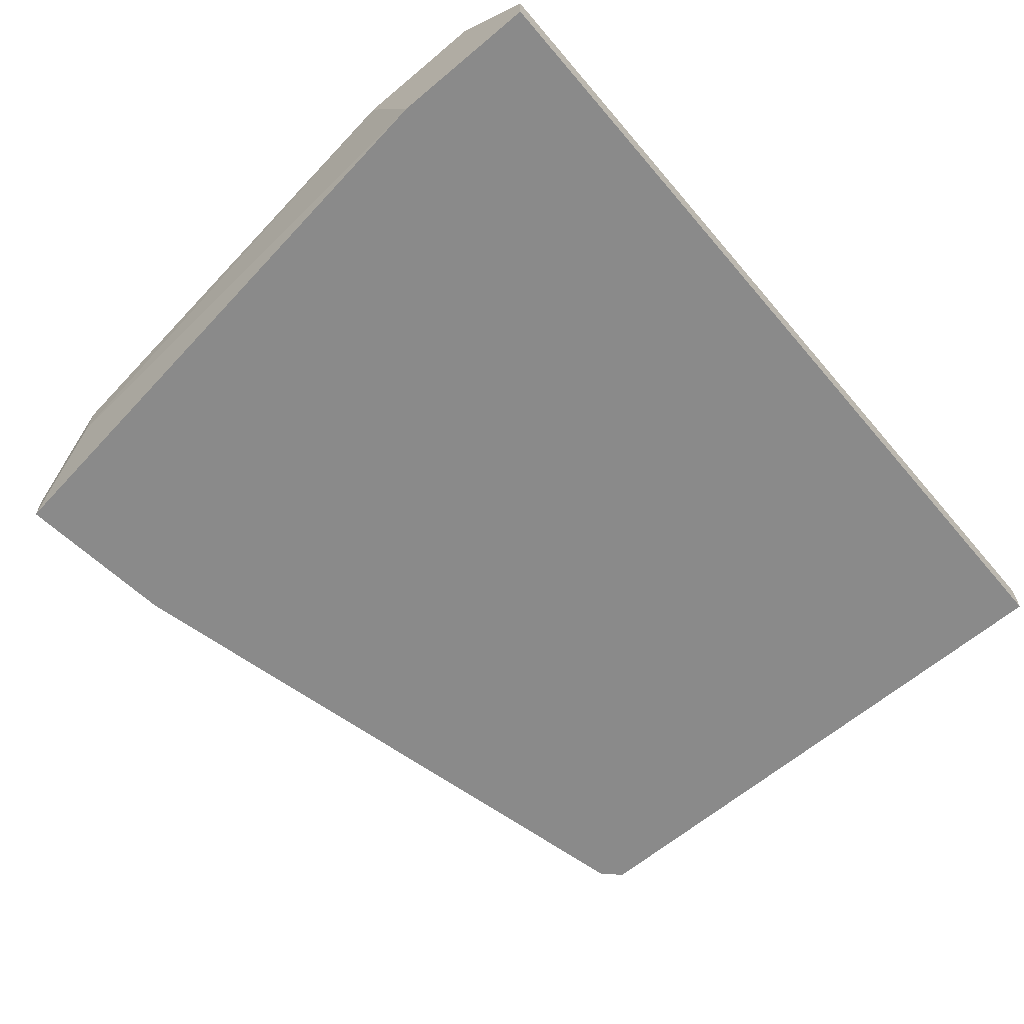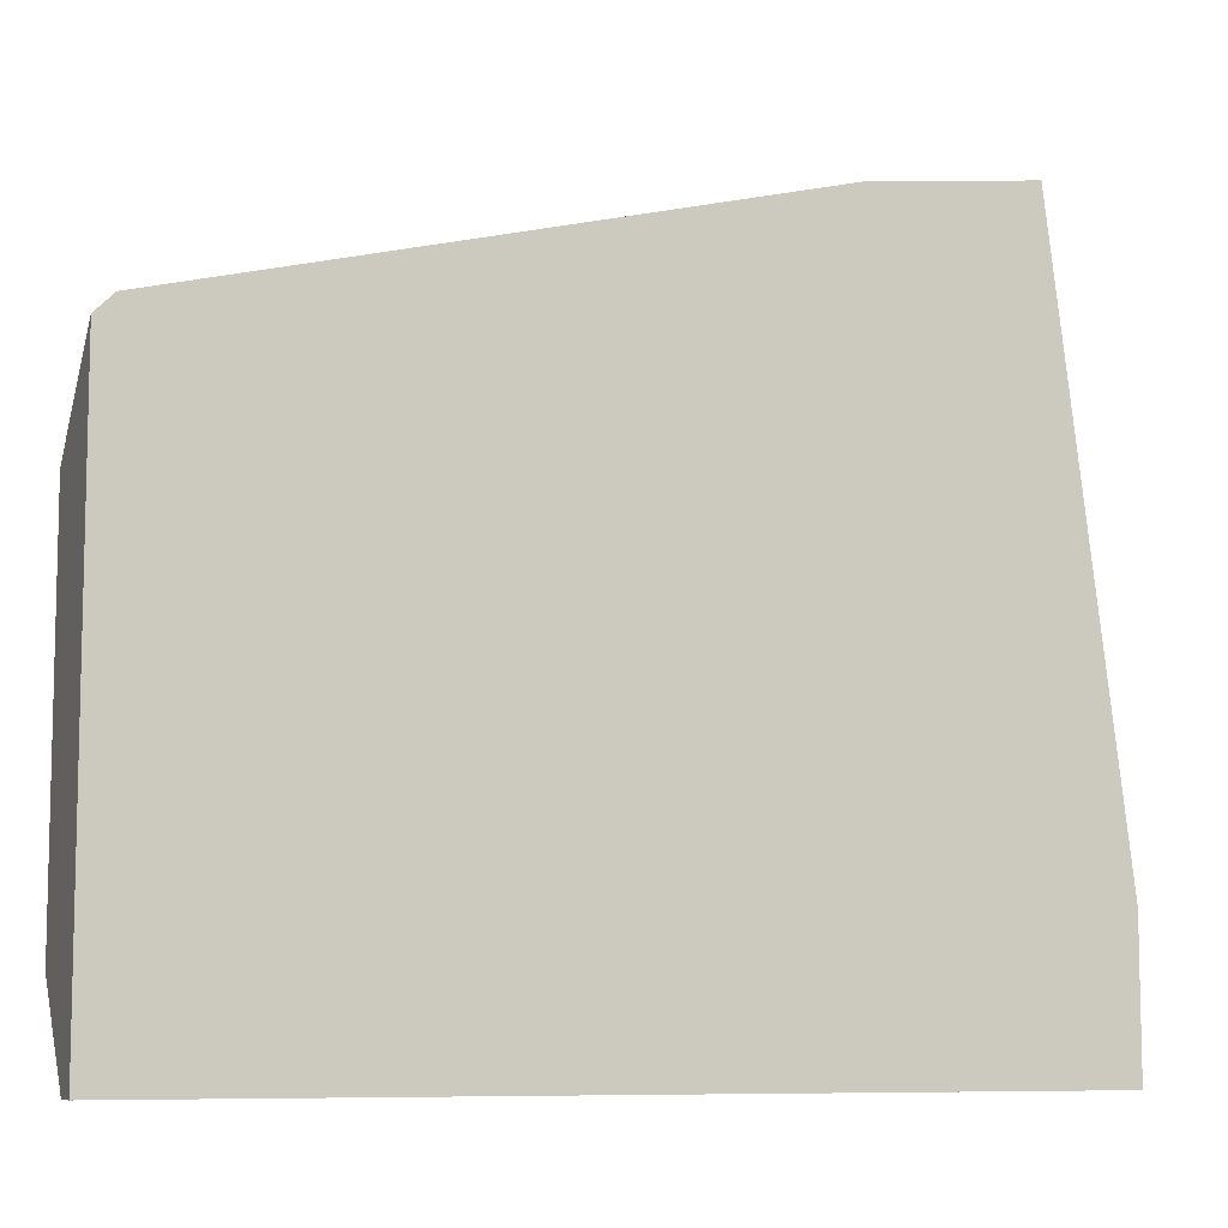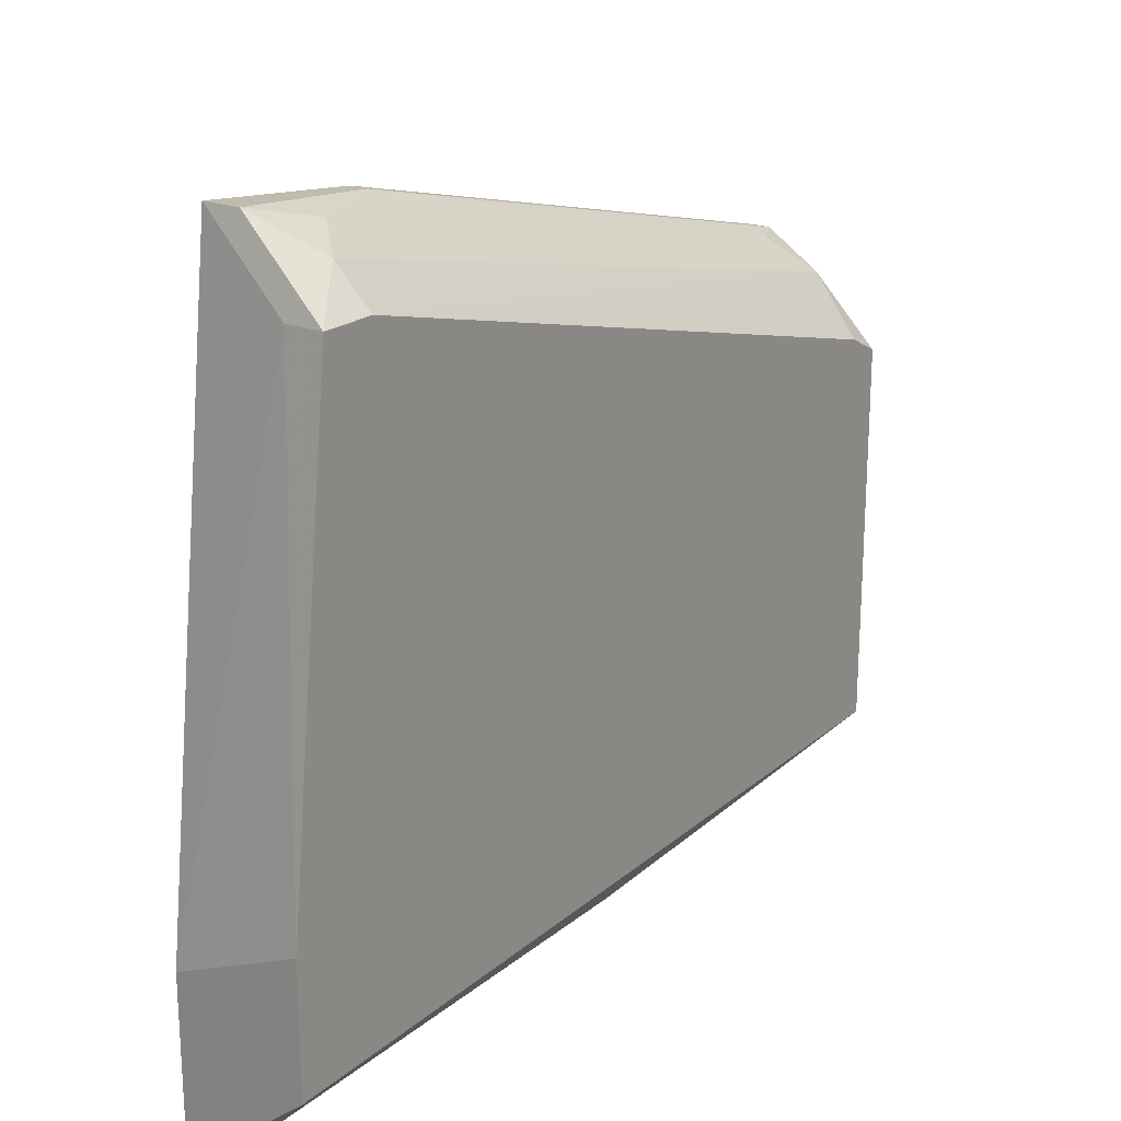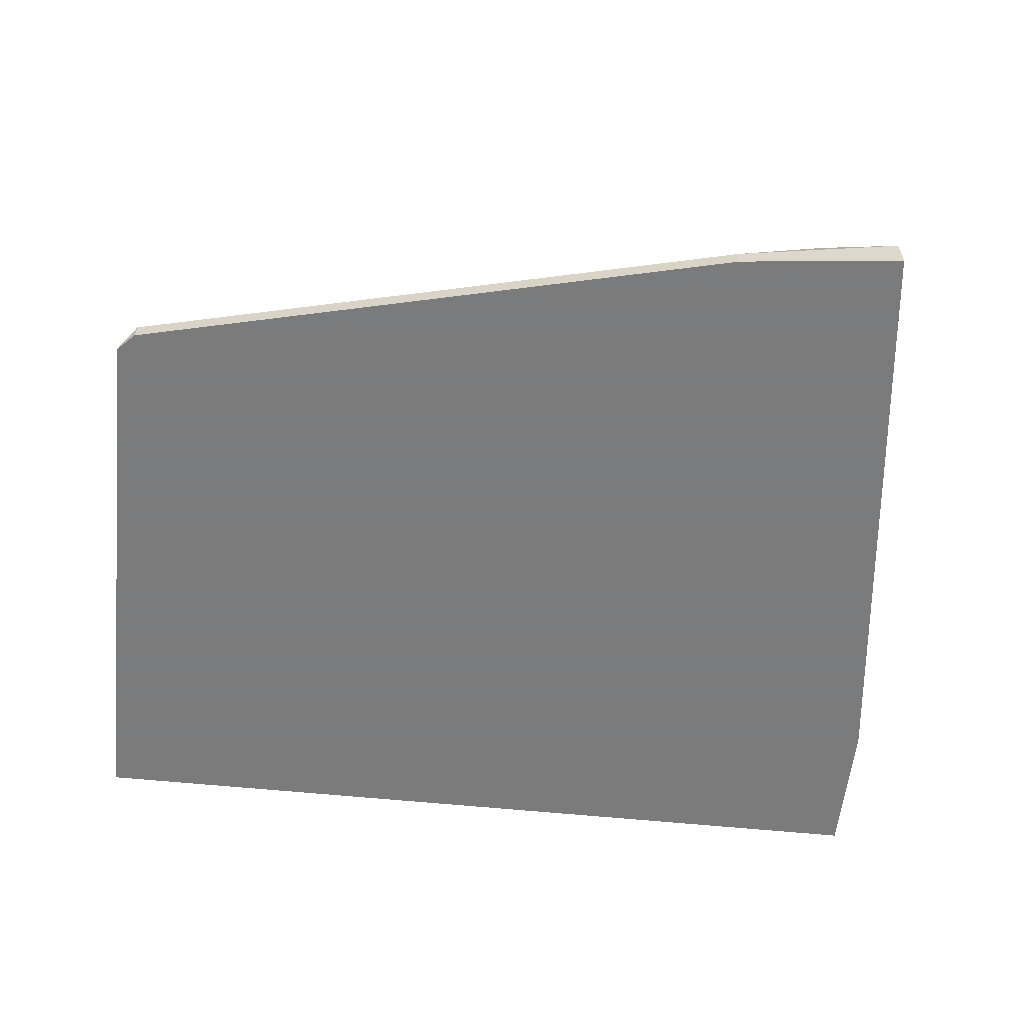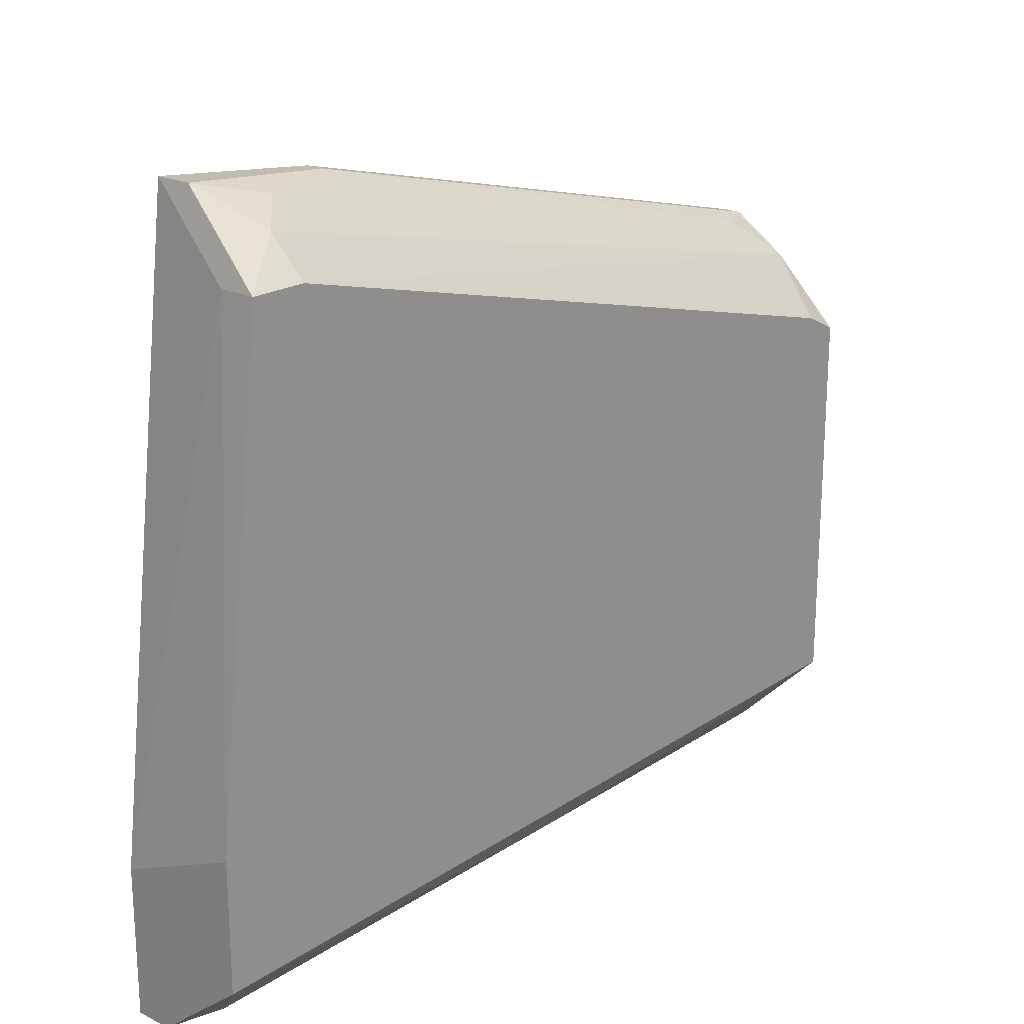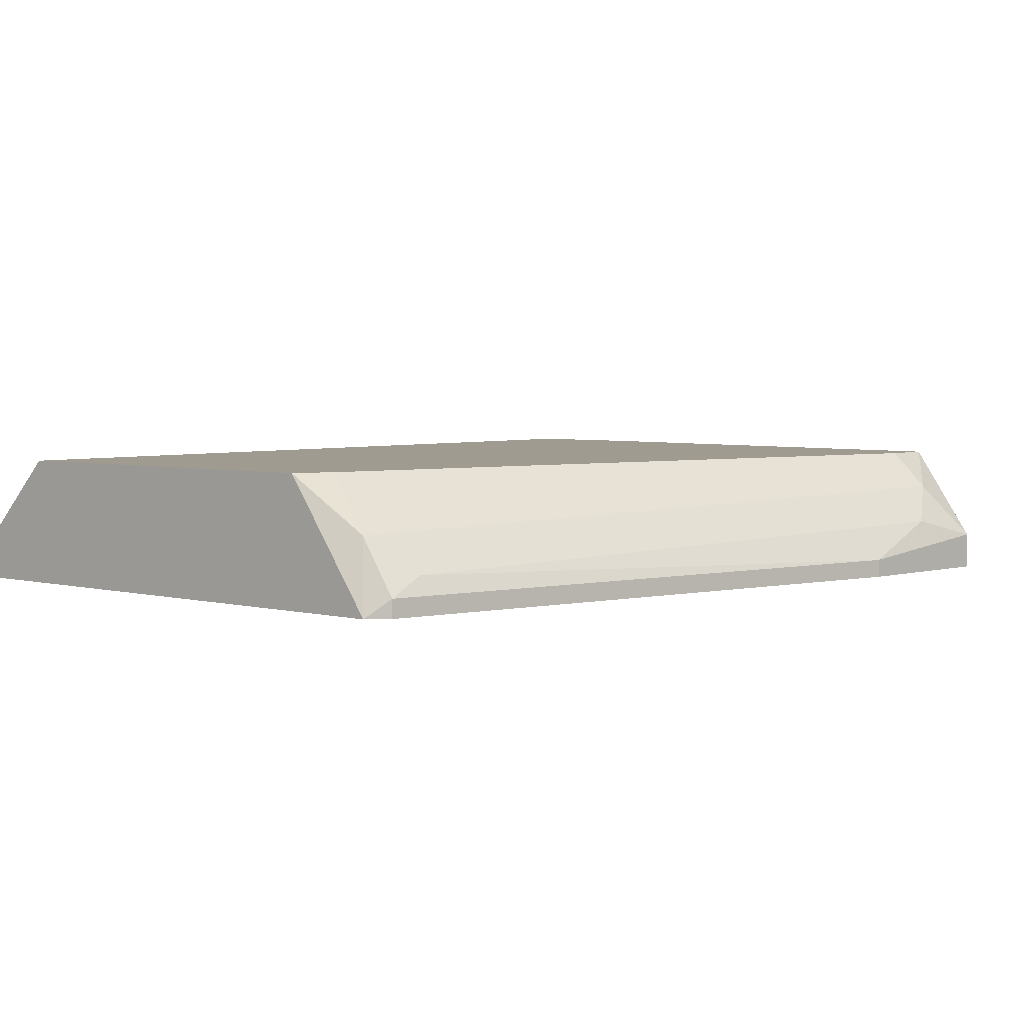
<metadata>
{"format":"obj","ext":"obj","renderer":"f3d","projection":"perspective","resolution":1024,"background":"white","views":[{"elev":-63.5,"azim":130.3,"up":"+Y"},{"elev":-8.3,"azim":-19.9,"up":"+Z"},{"elev":20.8,"azim":125.7,"up":"+Z"},{"elev":-58.4,"azim":-6.0,"up":"+Y"},{"elev":20.9,"azim":131.7,"up":"+Z"},{"elev":4.1,"azim":-49.5,"up":"+Y"}]}
</metadata>
<code>
v -0.009203 0.01218 0.01053
v -0.01149 0.004163 -0.02039
v -0.01149 0.004163 0.01511
v -0.01149 0.01218 0.009383
v -0.01149 0.01218 -0.01466
v -0.01149 0.006453 -0.02039
v 0.02743 0.004163 0.02541
v 0.02743 0.005309 0.02541
v 0.03773 0.004163 0.02656
v 0.03773 0.006453 0.02656
v -0.008055 0.006453 0.01625
v 0.03544 0.009887 0.02427
v 0.03544 0.01218 0.02198
v -0.01035 0.004163 0.01625
v -0.01035 0.008741 0.01396
v -0.01035 0.005309 0.01625
v 0.03315 0.007598 0.02541
v 0.01484 0.01103 -0.01695
v 0.04232 0.004163 -0.02039
v 0.04232 0.004163 -0.01122
v 0.04232 0.01218 -0.0158
v 0.04232 0.01218 -0.007785
v 0.04232 0.006453 -0.02039
v 0.04002 0.008741 -0.01923
v 0.03887 0.009887 0.02198
v 0.03887 0.01218 0.02198
f 7 16 14
f 2 3 5
f 3 2 19
f 3 19 9
f 21 5 1
f 21 1 26
f 2 5 6
f 19 2 6
f 19 21 20
f 9 19 20
f 5 3 4
f 1 5 4
f 5 21 18
f 6 5 18
f 21 24 18
f 24 6 18
f 3 16 15
f 4 3 15
f 1 4 15
f 21 26 22
f 20 21 22
f 21 19 23
f 19 6 23
f 24 21 23
f 6 24 23
f 26 1 13
f 12 26 13
f 15 12 13
f 1 15 13
f 3 9 7
f 9 8 7
f 8 16 7
f 26 12 10
f 9 26 10
f 8 9 10
f 26 9 25
f 9 20 25
f 22 26 25
f 20 22 25
f 16 8 11
f 12 15 11
f 15 16 11
f 10 12 17
f 8 10 17
f 12 11 17
f 11 8 17
f 16 3 14
f 3 7 14

</code>
